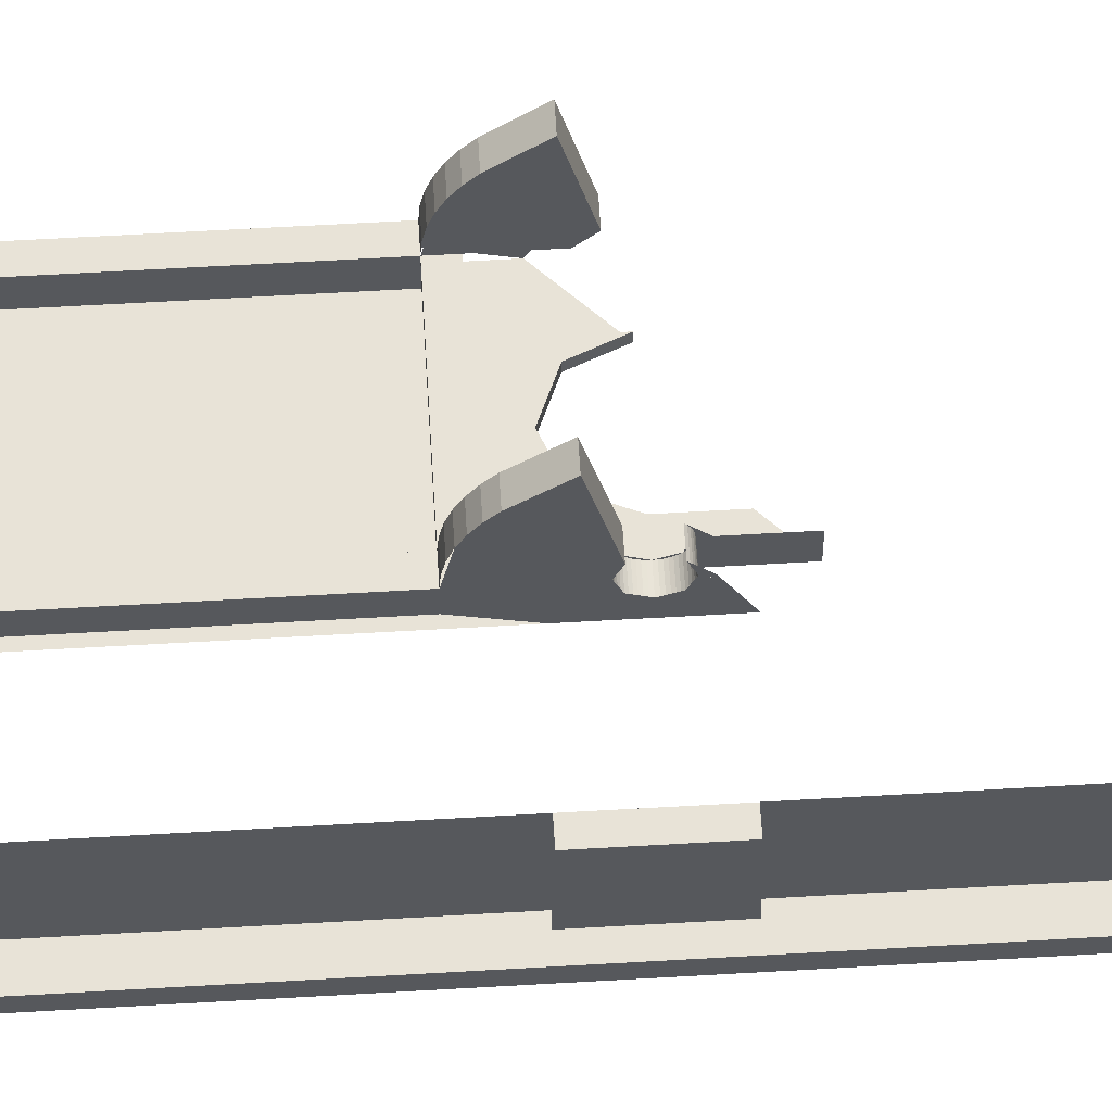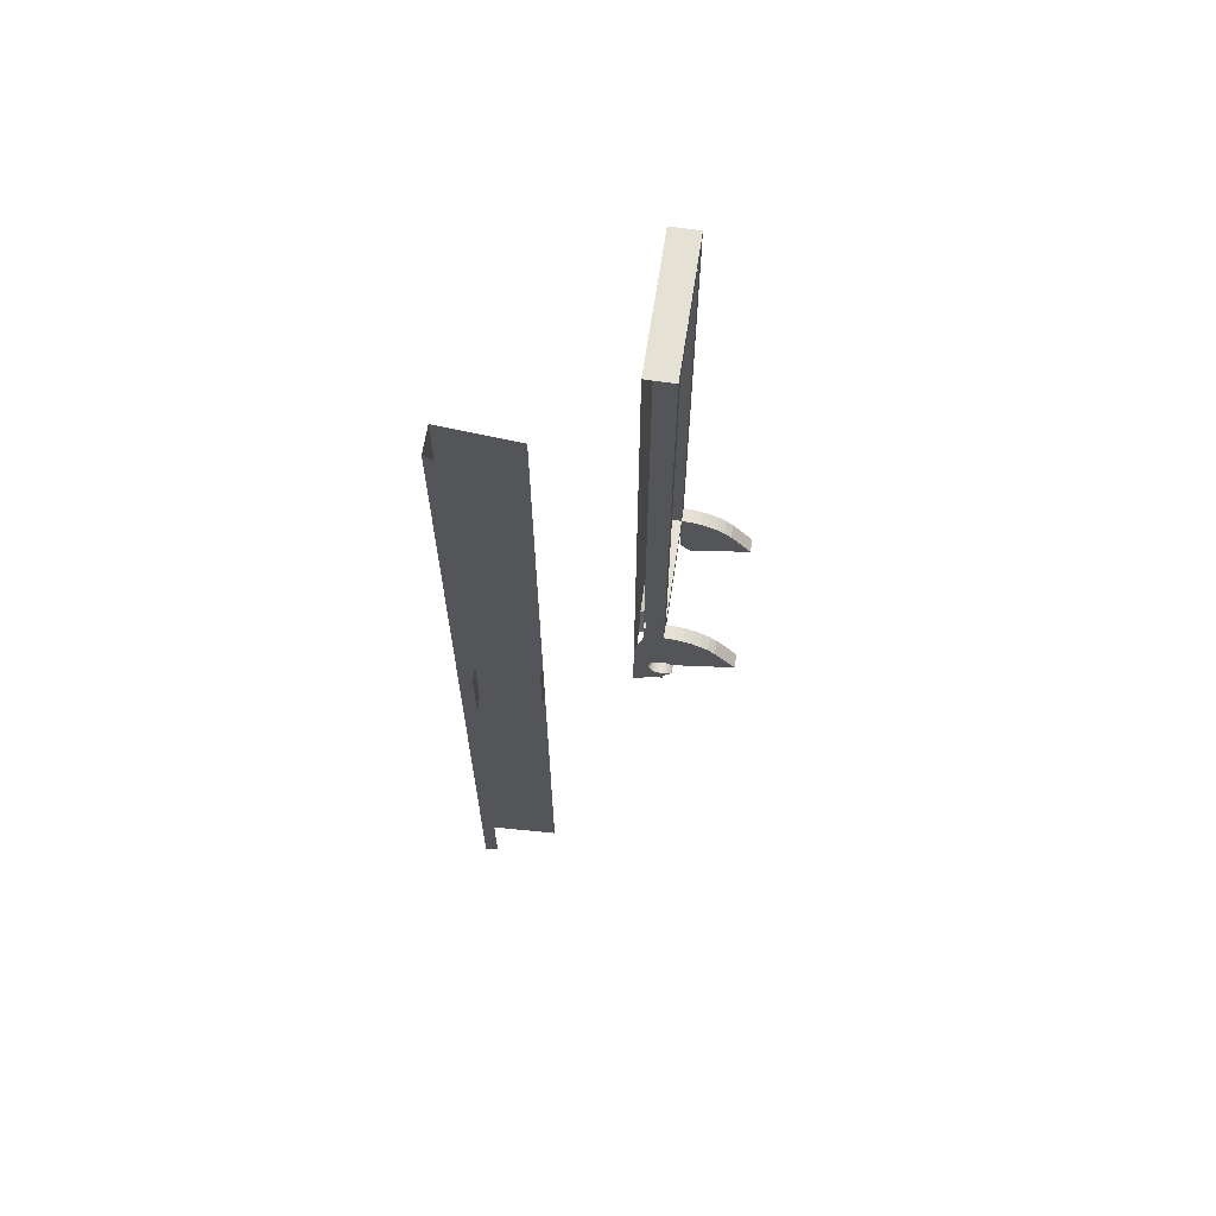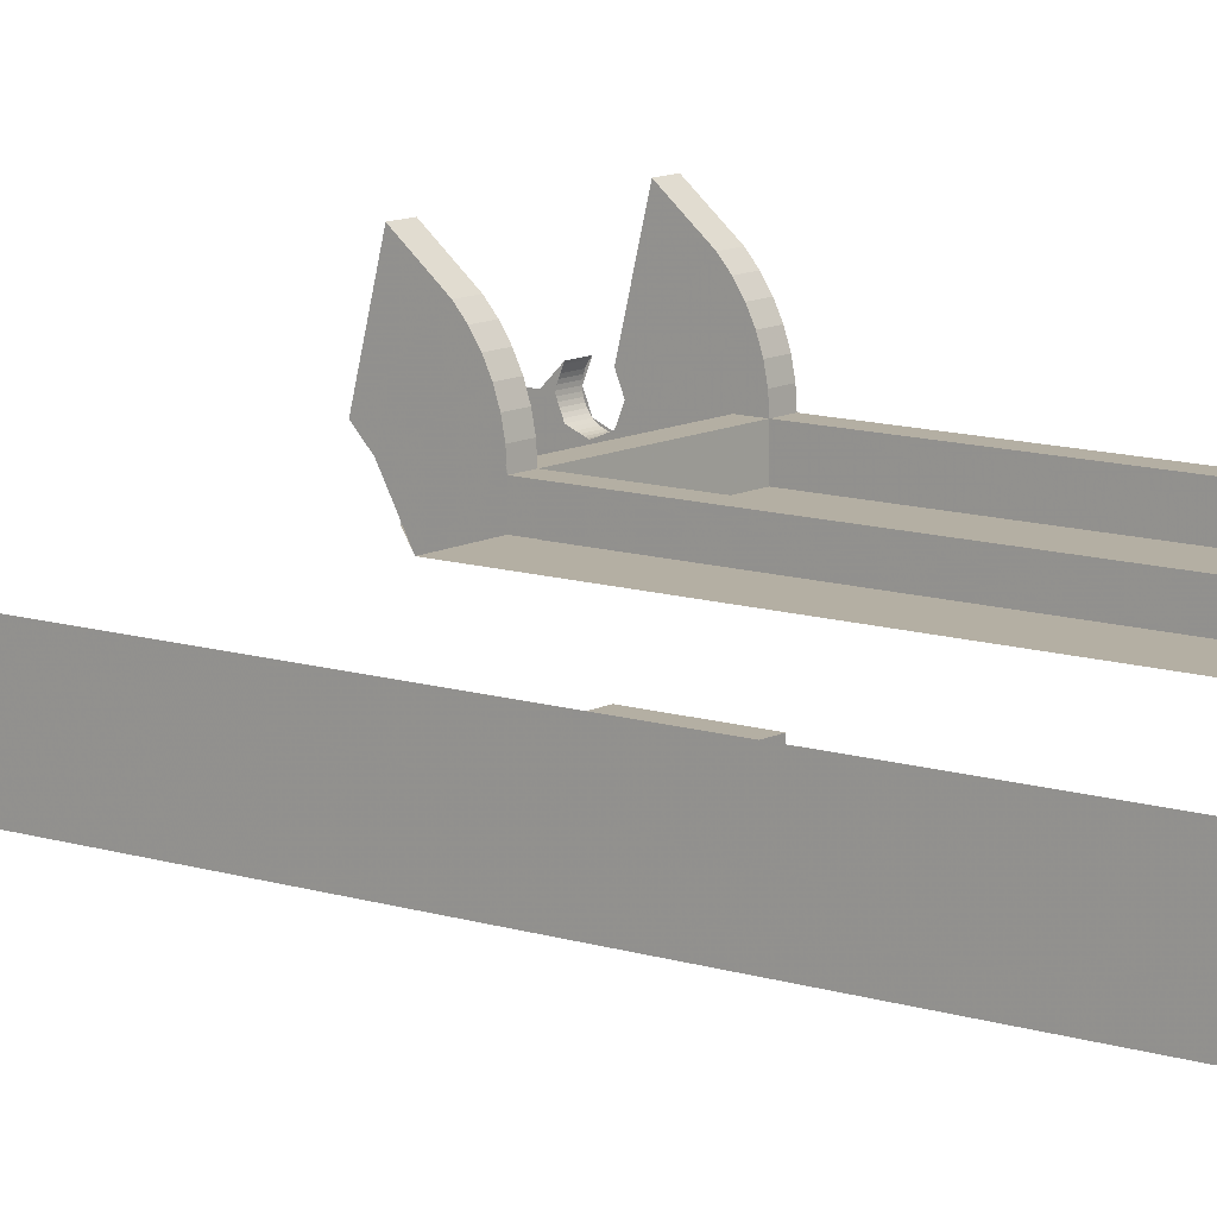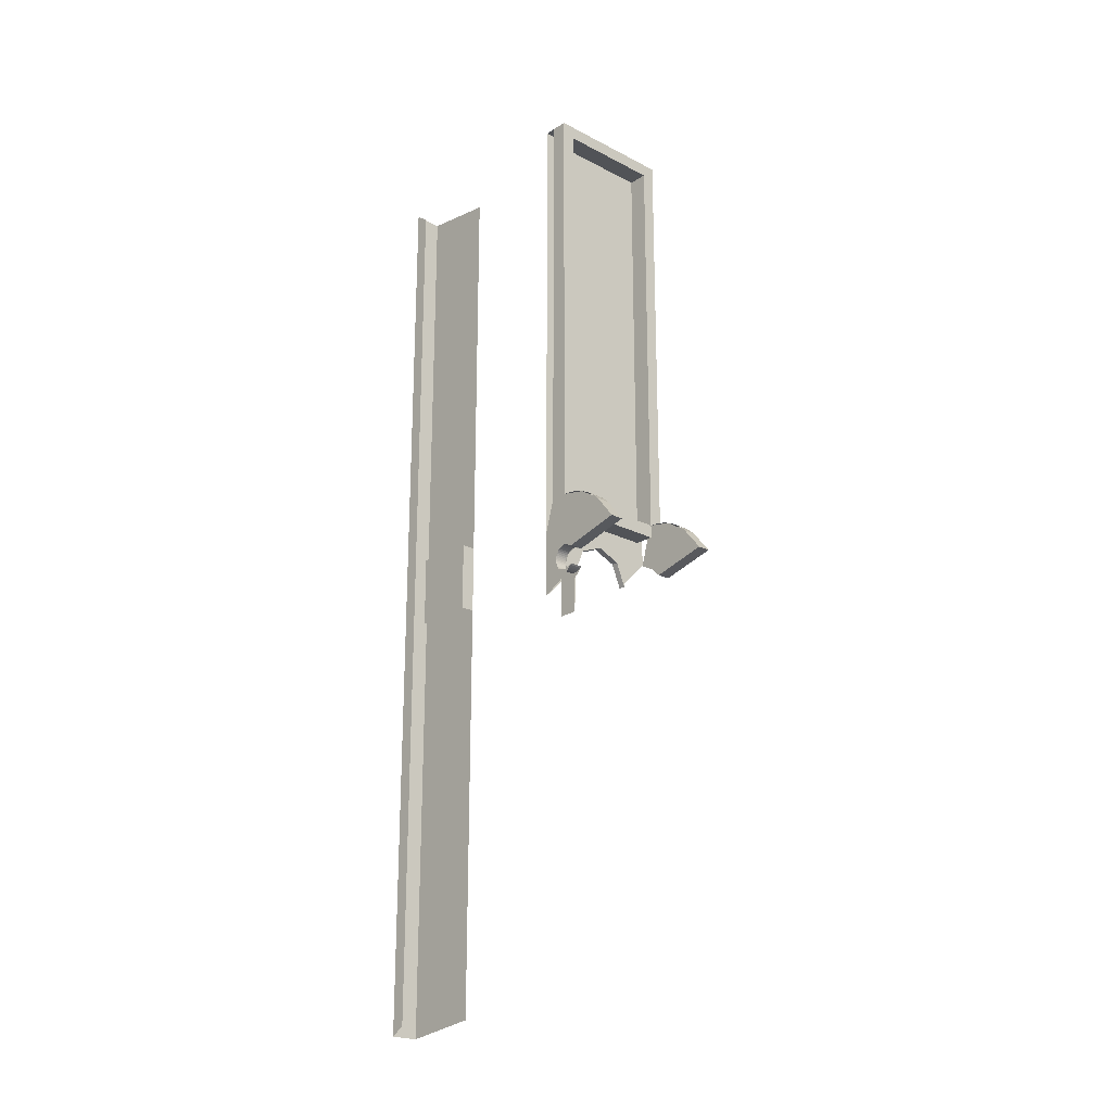
<metadata>
{"format":"obj","ext":"obj","renderer":"f3d","projection":"perspective","resolution":1024,"background":"white","views":[{"elev":61.5,"azim":86.6,"up":"+Y"},{"elev":64.6,"azim":98.6,"up":"+Z"},{"elev":11.2,"azim":-51.6,"up":"+Y"},{"elev":-21.8,"azim":137.8,"up":"+Z"}]}
</metadata>
<code>
v 1 0 7.5
v 1 0 1
v 0.8 0 1
v 0.8 0 7.3
v 1 0 7.5
v 0.8 0 7.3
v -0.8 0 7.3
v -1 0 7.5
v -0.8 0 7.3
v -0.8 0 1
v -1 0 1
v -1 0 7.5
v -0.8 -0.3 7.3
v 0.8 -0.3 7.3
v 0.8 -0.3 1
v -0.8 -0.3 1
v -0.8 -0.3 7.3
v -0.8 0 7.3
v 0.8 0 7.3
v 0.8 -0.3 7.3
v -0.8 -0.3 1
v -0.8 0 1
v -0.8 0 7.3
v -0.8 -0.3 7.3
v 0.8 -0.3 1
v 0.8 0 1
v -0.8 0 1
v -0.8 -0.3 1
v 0.8 -0.3 7.3
v 0.8 0 7.3
v 0.8 0 1
v 0.8 -0.3 1
v 1 -0.25 7.5
v 1 0 7.5
v -1 0 7.5
v -1 -0.25 7.5
v -1 -0.25 7.5
v -1 0 7.5
v -1 0 1
v -1 -0.25 1
v 1 0 7.5
v 1 -0.25 7.5
v 1 -0.25 1
v 1 0 1
v 1 -0.25 7.5
v -1 -0.25 7.5
v -1 -0.4 7.5
v 1 -0.4 7.5
v -0.5 -0.3 0.5
v -0.3535 -0.3 0.3535
v -0.5 -0.3 0
v -0.5 -0.3 0.5
v 0 -0.3 0.5
v -0.3535 -0.3 0.3535
v 0.5 -0.3 0.5
v 0.3535 -0.3 0.3535
v 0 -0.3 0.5
v 0.5 -0.3 0.5
v 0.5 -0.3 0
v 0.3535 -0.3 0.3535
v 0.5 -0.4 0.5
v 0.3535 -0.4 0.3535
v 0.5 -0.4 0
v 0.5 -0.4 0.5
v 0 -0.4 0.5
v 0.3535 -0.4 0.3535
v -0.5 -0.4 0.5
v -0.3535 -0.4 0.3535
v 0 -0.4 0.5
v -0.5 -0.4 0.5
v -0.5 -0.4 0
v -0.3535 -0.4 0.3535
v 0.3535 -0.4 0.3535
v 0.5 -0.4 0
v 0.5 -0.3 0
v 0.3535 -0.3 0.3535
v 0 -0.4 0.5
v 0.3535 -0.4 0.3535
v 0.3535 -0.3 0.3535
v 0 -0.3 0.5
v -0.3535 -0.4 0.3535
v 0 -0.4 0.5
v 0 -0.3 0.5
v -0.3535 -0.3 0.3535
v -0.5 -0.4 0
v -0.3535 -0.4 0.3535
v -0.3535 -0.3 0.3535
v -0.5 -0.3 0
v 0.8 0 -0.283
v 0.8 0 -0.2001
v 0.8 0.1415 -0.1415
v 0.8 0 -0.283
v 0.8 -0.1415 -0.1415
v 0.8 0 -0.2001
v 0.8 -0.283 0
v 0.8 -0.2001 0
v 0.8 -0.1415 -0.1415
v 0.8 -0.283 0
v 0.8 -0.1415 0.1415
v 0.8 -0.2001 0
v 0.8 0 0.283
v 0.8 0 0.2001
v 0.8 -0.1415 0.1415
v 0.8 0 0.283
v 0.8 0.1415 0.1415
v 0.8 0 0.2001
v 1 0 -0.283
v 1 0 -0.2001
v 1 0.1415 -0.1415
v 1 0 -0.283
v 1 -0.1415 -0.1415
v 1 0 -0.2001
v 1 -0.283 0
v 1 -0.2001 0
v 1 -0.1415 -0.1415
v 1 -0.283 0
v 1 -0.1415 0.1415
v 1 -0.2001 0
v 1 0 0.283
v 1 0 0.2001
v 1 -0.1415 0.1415
v 1 0 0.283
v 1 0.1415 0.1415
v 1 0 0.2001
v 1 0.1218 -0.1587
v 1 0.1415 -0.1415
v 0.8 0.1415 -0.1415
v 0.8 0.1218 -0.1587
v 1 0.1001 -0.1733
v 1 0.1218 -0.1587
v 0.8 0.1218 -0.1587
v 0.8 0.1001 -0.1733
v 1 0.07658 -0.1849
v 1 0.1001 -0.1733
v 0.8 0.1001 -0.1733
v 0.8 0.07658 -0.1849
v 1 0.05179 -0.1933
v 1 0.07658 -0.1849
v 0.8 0.07658 -0.1849
v 0.8 0.05179 -0.1933
v 1 0.02612 -0.1984
v 1 0.05179 -0.1933
v 0.8 0.05179 -0.1933
v 0.8 0.02612 -0.1984
v 1 0 -0.2001
v 1 0.02612 -0.1984
v 0.8 0.02612 -0.1984
v 0.8 0 -0.2001
v 1 -0.02612 -0.1984
v 1 0 -0.2001
v 0.8 0 -0.2001
v 0.8 -0.02612 -0.1984
v 1 -0.05179 -0.1933
v 1 -0.02612 -0.1984
v 0.8 -0.02612 -0.1984
v 0.8 -0.05179 -0.1933
v 1 -0.07658 -0.1849
v 1 -0.05179 -0.1933
v 0.8 -0.05179 -0.1933
v 0.8 -0.07658 -0.1849
v 1 -0.1001 -0.1733
v 1 -0.07658 -0.1849
v 0.8 -0.07658 -0.1849
v 0.8 -0.1001 -0.1733
v 1 -0.1218 -0.1587
v 1 -0.1001 -0.1733
v 0.8 -0.1001 -0.1733
v 0.8 -0.1218 -0.1587
v 1 -0.1415 -0.1415
v 1 -0.1218 -0.1587
v 0.8 -0.1218 -0.1587
v 0.8 -0.1415 -0.1415
v 1 -0.1587 -0.1218
v 1 -0.1415 -0.1415
v 0.8 -0.1415 -0.1415
v 0.8 -0.1587 -0.1218
v 1 -0.1733 -0.1001
v 1 -0.1587 -0.1218
v 0.8 -0.1587 -0.1218
v 0.8 -0.1733 -0.1001
v 1 -0.1849 -0.07658
v 1 -0.1733 -0.1001
v 0.8 -0.1733 -0.1001
v 0.8 -0.1849 -0.07658
v 1 -0.1933 -0.05179
v 1 -0.1849 -0.07658
v 0.8 -0.1849 -0.07658
v 0.8 -0.1933 -0.05179
v 1 -0.1984 -0.02612
v 1 -0.1933 -0.05179
v 0.8 -0.1933 -0.05179
v 0.8 -0.1984 -0.02612
v 1 -0.2001 0
v 1 -0.1984 -0.02612
v 0.8 -0.1984 -0.02612
v 0.8 -0.2001 0
v 1 -0.1984 0.02612
v 1 -0.2001 0
v 0.8 -0.2001 0
v 0.8 -0.1984 0.02612
v 1 -0.1933 0.05179
v 1 -0.1984 0.02612
v 0.8 -0.1984 0.02612
v 0.8 -0.1933 0.05179
v 1 -0.1849 0.07658
v 1 -0.1933 0.05179
v 0.8 -0.1933 0.05179
v 0.8 -0.1849 0.07658
v 1 -0.1733 0.1001
v 1 -0.1849 0.07658
v 0.8 -0.1849 0.07658
v 0.8 -0.1733 0.1001
v 1 -0.1587 0.1218
v 1 -0.1733 0.1001
v 0.8 -0.1733 0.1001
v 0.8 -0.1587 0.1218
v 1 -0.1415 0.1415
v 1 -0.1587 0.1218
v 0.8 -0.1587 0.1218
v 0.8 -0.1415 0.1415
v 1 -0.1218 0.1587
v 1 -0.1415 0.1415
v 0.8 -0.1415 0.1415
v 0.8 -0.1218 0.1587
v 1 -0.1001 0.1733
v 1 -0.1218 0.1587
v 0.8 -0.1218 0.1587
v 0.8 -0.1001 0.1733
v 1 -0.07658 0.1849
v 1 -0.1001 0.1733
v 0.8 -0.1001 0.1733
v 0.8 -0.07658 0.1849
v 1 -0.05179 0.1933
v 1 -0.07658 0.1849
v 0.8 -0.07658 0.1849
v 0.8 -0.05179 0.1933
v 1 -0.02612 0.1984
v 1 -0.05179 0.1933
v 0.8 -0.05179 0.1933
v 0.8 -0.02612 0.1984
v 1 0 0.2001
v 1 -0.02612 0.1984
v 0.8 -0.02612 0.1984
v 0.8 0 0.2001
v 1 0.02612 0.1984
v 1 0 0.2001
v 0.8 0 0.2001
v 0.8 0.02612 0.1984
v 1 0.05179 0.1933
v 1 0.02612 0.1984
v 0.8 0.02612 0.1984
v 0.8 0.05179 0.1933
v 1 0.07658 0.1849
v 1 0.05179 0.1933
v 0.8 0.05179 0.1933
v 0.8 0.07658 0.1849
v 1 0.1001 0.1733
v 1 0.07658 0.1849
v 0.8 0.07658 0.1849
v 0.8 0.1001 0.1733
v 1 0.1218 0.1587
v 1 0.1001 0.1733
v 0.8 0.1001 0.1733
v 0.8 0.1218 0.1587
v 1 0.1415 0.1415
v 1 0.1218 0.1587
v 0.8 0.1218 0.1587
v 0.8 0.1415 0.1415
v 1 0.1305 0.9914
v 0.8 0.1305 0.9914
v 0.8 0 1
v 1 0 1
v 1 0.2588 0.9659
v 0.8 0.2588 0.9659
v 0.8 0.1305 0.9914
v 1 0.1305 0.9914
v 1 0.3827 0.9239
v 0.8 0.3827 0.9239
v 0.8 0.2588 0.9659
v 1 0.2588 0.9659
v 1 0.5 0.866
v 0.8 0.5 0.866
v 0.8 0.3827 0.9239
v 1 0.3827 0.9239
v 1 0.6088 0.7934
v 0.8 0.6088 0.7934
v 0.8 0.5 0.866
v 1 0.5 0.866
v 1 0.7071 0.7071
v 0.8 0.7071 0.7071
v 0.8 0.6088 0.7934
v 1 0.6088 0.7934
v 0.8 0.1415 0.1415
v 0.8 1 0.35
v 1 1 0.35
v 1 0.1415 0.1415
v 0.8 0.7071 0.7071
v 1 0.7071 0.7071
v 1 1 0.35
v 0.8 1 0.35
v -1 0.1305 0.9914
v -0.8 0.1305 0.9914
v -0.8 0 1
v -1 0 1
v -1 0.2588 0.9659
v -0.8 0.2588 0.9659
v -0.8 0.1305 0.9914
v -1 0.1305 0.9914
v -1 0.3827 0.9239
v -0.8 0.3827 0.9239
v -0.8 0.2588 0.9659
v -1 0.2588 0.9659
v -1 0.5 0.866
v -0.8 0.5 0.866
v -0.8 0.3827 0.9239
v -1 0.3827 0.9239
v -1 0.6088 0.7934
v -0.8 0.6088 0.7934
v -0.8 0.5 0.866
v -1 0.5 0.866
v -1 0.7071 0.7071
v -0.8 0.7071 0.7071
v -0.8 0.6088 0.7934
v -1 0.6088 0.7934
v -0.8 1 0.35
v -0.8 0.145 0.14
v -1 0.145 0.14
v -1 1 0.35
v -0.8 1 0.35
v -1 1 0.35
v -1 0.7071 0.7071
v -0.8 0.7071 0.7071
v 0.8 0 0.8
v -0.8 0 0.8
v -0.8 0 1
v 0.8 0 1
v -0.8 -0.3 0.8
v -0.8 0 0.8
v 0.8 0 0.8
v 0.8 -0.3 0.8
v 0.8 0 0.8
v 0.8 0 0.283
v 0.8 -0.283 0
v 0.8 -0.3 0.8
v 0.8 -0.3 -0.8
v 0.8 -0.283 0
v 0.8 0 -0.283
v 0.8 0 -0.8
v 0.8 -0.3 0.8
v 0.8 -0.283 0
v 0.8 -0.3 -0.8
v 0.8 -0.3 0.8
v 0.8 -0.3 -0.8
v 0.5 -0.3 -0.5
v 0.5 -0.3 0.5
v 0.8 -0.3 0.8
v 0.5 -0.3 0.5
v -0.5 -0.3 0.5
v -0.8 -0.3 0.8
v 0.8 0.3827 0.9239
v 0.8 0.1415 0.1415
v 0.8 0 0.283
v 0.8 0 1
v 0.8 0.1415 0.1415
v 0.8 0.3827 0.9239
v 0.8 0.7071 0.7071
v 0.8 1 0.35
v 1 -0.4 0.5
v 1 -0.283 0
v 1 0 0.283
v 1 0 -0.283
v 1 -0.283 0
v 1 -0.4 -0.5
v 1 -0.4 0.5
v 1 -0.4 -0.5
v 1 -0.283 0
v 1 -0.25 1
v 1 -0.4 0.5
v 1 0 0.283
v 1 0 1
v 1 0 1
v 1 0 0.283
v 1 0.1415 0.1415
v 1 0.3827 0.9239
v 1 0.7071 0.7071
v 1 0.3827 0.9239
v 1 0.1415 0.1415
v 1 1 0.35
v -0.8 0 1
v -0.8 0 0.28
v -0.8 0.145 0.14
v -0.8 0.3827 0.9239
v -0.8 0.7071 0.7071
v -0.8 0.3827 0.9239
v -0.8 0.145 0.14
v -0.8 1 0.35
v -1 0 1
v -1 0 0.28
v -1 -0.4 0.5
v -1 -0.25 1
v -1 0.3827 0.9239
v -1 0.145 0.14
v -1 0 0.28
v -1 0 1
v -1 0.145 0.14
v -1 0.3827 0.9239
v -1 0.7071 0.7071
v -1 1 0.35
v 1 -0.4 7.5
v -1 -0.4 7.5
v -0.5 -0.4 0.5
v 0.5 -0.4 0.5
v 0.5 -0.4 0.5
v 0.5 -0.4 0
v 1 -0.4 -0.5
v 1 -0.4 7.5
v -1 -0.4 7.5
v -1 -0.4 0.5
v -0.5 -0.4 0
v -0.5 -0.4 0.5
v 1.4 -1.6 0.5
v 1.6 -1.6 0.5
v 1.6 -1.6 -0.5
v 1.4 -1.6 -0.5
v 1.6 -1.6 0.5
v 1.6 -2.5 0.52
v 1.6 -2.5 -0.52
v 1.6 -1.6 -0.5
v 1.6 -2.5 0.52
v 1.8 -2.5 0.52
v 1.8 -2.5 -0.52
v 1.6 -2.5 -0.52
v 1.8 -2.7 6.65
v 1.4 -2.7 6.65
v 1.4 -2.7 -6.65
v 1.8 -2.7 -6.65
v 1.4 -1.6 -6.5
v 1.4 -2.7 -6.65
v 1.4 -2.7 6.65
v 1.4 -1.6 6.5
v 1.8 -2.5 6.52
v 1.8 -2.7 6.65
v 1.8 -2.7 -6.65
v 1.8 -2.5 -6.52
g mesh7299568
f 1 2 3
f 3 4 1
f 5 6 7
f 7 8 5
f 9 10 11
f 11 12 9
g mesh7299569
f 13 14 15
f 15 16 13
f 17 18 19
f 19 20 17
f 21 22 23
f 23 24 21
f 25 26 27
f 27 28 25
f 29 30 31
f 31 32 29
g mesh7299571
f 33 34 35
f 35 36 33
f 37 38 39
f 39 40 37
f 41 42 43
f 43 44 41
g mesh7299573
f 45 46 47
f 47 48 45
g mesh7299575
f 49 50 51
f 52 53 54
f 55 56 57
f 58 59 60
g mesh7299577
f 61 62 63
f 64 65 66
f 67 68 69
f 70 71 72
g mesh7299581
f 73 75 74
f 75 73 76
f 77 79 78
f 79 77 80
f 81 83 82
f 83 81 84
f 85 87 86
f 87 85 88
g mesh7299585
f 89 90 91
f 92 93 94
f 95 96 97
f 98 99 100
f 101 102 103
f 104 105 106
g mesh7299587
f 107 109 108
f 110 112 111
f 113 115 114
f 116 118 117
f 119 121 120
f 122 124 123
g mesh7299592
f 125 126 127
f 127 128 125
f 129 130 131
f 131 132 129
f 133 134 135
f 135 136 133
f 137 138 139
f 139 140 137
f 141 142 143
f 143 144 141
f 145 146 147
f 147 148 145
f 149 150 151
f 151 152 149
f 153 154 155
f 155 156 153
f 157 158 159
f 159 160 157
f 161 162 163
f 163 164 161
f 165 166 167
f 167 168 165
f 169 170 171
f 171 172 169
f 173 174 175
f 175 176 173
f 177 178 179
f 179 180 177
f 181 182 183
f 183 184 181
f 185 186 187
f 187 188 185
f 189 190 191
f 191 192 189
f 193 194 195
f 195 196 193
f 197 198 199
f 199 200 197
f 201 202 203
f 203 204 201
f 205 206 207
f 207 208 205
f 209 210 211
f 211 212 209
f 213 214 215
f 215 216 213
f 217 218 219
f 219 220 217
f 221 222 223
f 223 224 221
f 225 226 227
f 227 228 225
f 229 230 231
f 231 232 229
f 233 234 235
f 235 236 233
f 237 238 239
f 239 240 237
f 241 242 243
f 243 244 241
f 245 246 247
f 247 248 245
f 249 250 251
f 251 252 249
f 253 254 255
f 255 256 253
f 257 258 259
f 259 260 257
f 261 262 263
f 263 264 261
f 265 266 267
f 267 268 265
g mesh7299598
f 269 270 271
f 271 272 269
f 273 274 275
f 275 276 273
f 277 278 279
f 279 280 277
f 281 282 283
f 283 284 281
f 285 286 287
f 287 288 285
f 289 290 291
f 291 292 289
g mesh7299601
f 293 294 295
f 295 296 293
g mesh7299603
f 297 298 299
f 299 300 297
g mesh7299608
f 301 303 302
f 303 301 304
f 305 307 306
f 307 305 308
f 309 311 310
f 311 309 312
f 313 315 314
f 315 313 316
f 317 319 318
f 319 317 320
f 321 323 322
f 323 321 324
g mesh7299611
f 325 326 327
f 327 328 325
g mesh7299613
f 329 330 331
f 331 332 329
g mesh7299615
f 333 334 335
f 335 336 333
g mesh7299616
f 337 338 339
f 339 340 337
g mesh7299618
f 341 342 343
f 343 344 341
f 345 346 347
f 347 348 345
f 349 350 351
f 352 353 354
f 354 355 352
f 356 357 358
f 358 359 356
f 360 361 362
f 362 363 360
f 364 365 366
f 366 367 364
g mesh7299619
f 368 369 370
f 371 372 373
f 374 375 376
f 377 378 379
f 379 380 377
f 381 382 383
f 383 384 381
f 385 386 387
f 387 388 385
g mesh7299620
f 389 390 391
f 391 392 389
f 393 394 395
f 395 396 393
g mesh7299621
f 397 398 399
f 399 400 397
f 401 402 403
f 403 404 401
f 405 406 407
f 407 408 405
g mesh7299622
f 409 410 411
f 411 412 409
f 413 414 415
f 415 416 413
f 417 418 419
f 419 420 417
g mesh7299624
f 421 422 423
f 423 424 421
f 425 426 427
f 427 428 425
g mesh7299626
f 429 430 431
f 431 432 429
g mesh7299628
f 433 434 435
f 435 436 433
f 437 438 439
f 439 440 437
f 441 442 443
f 443 444 441

</code>
